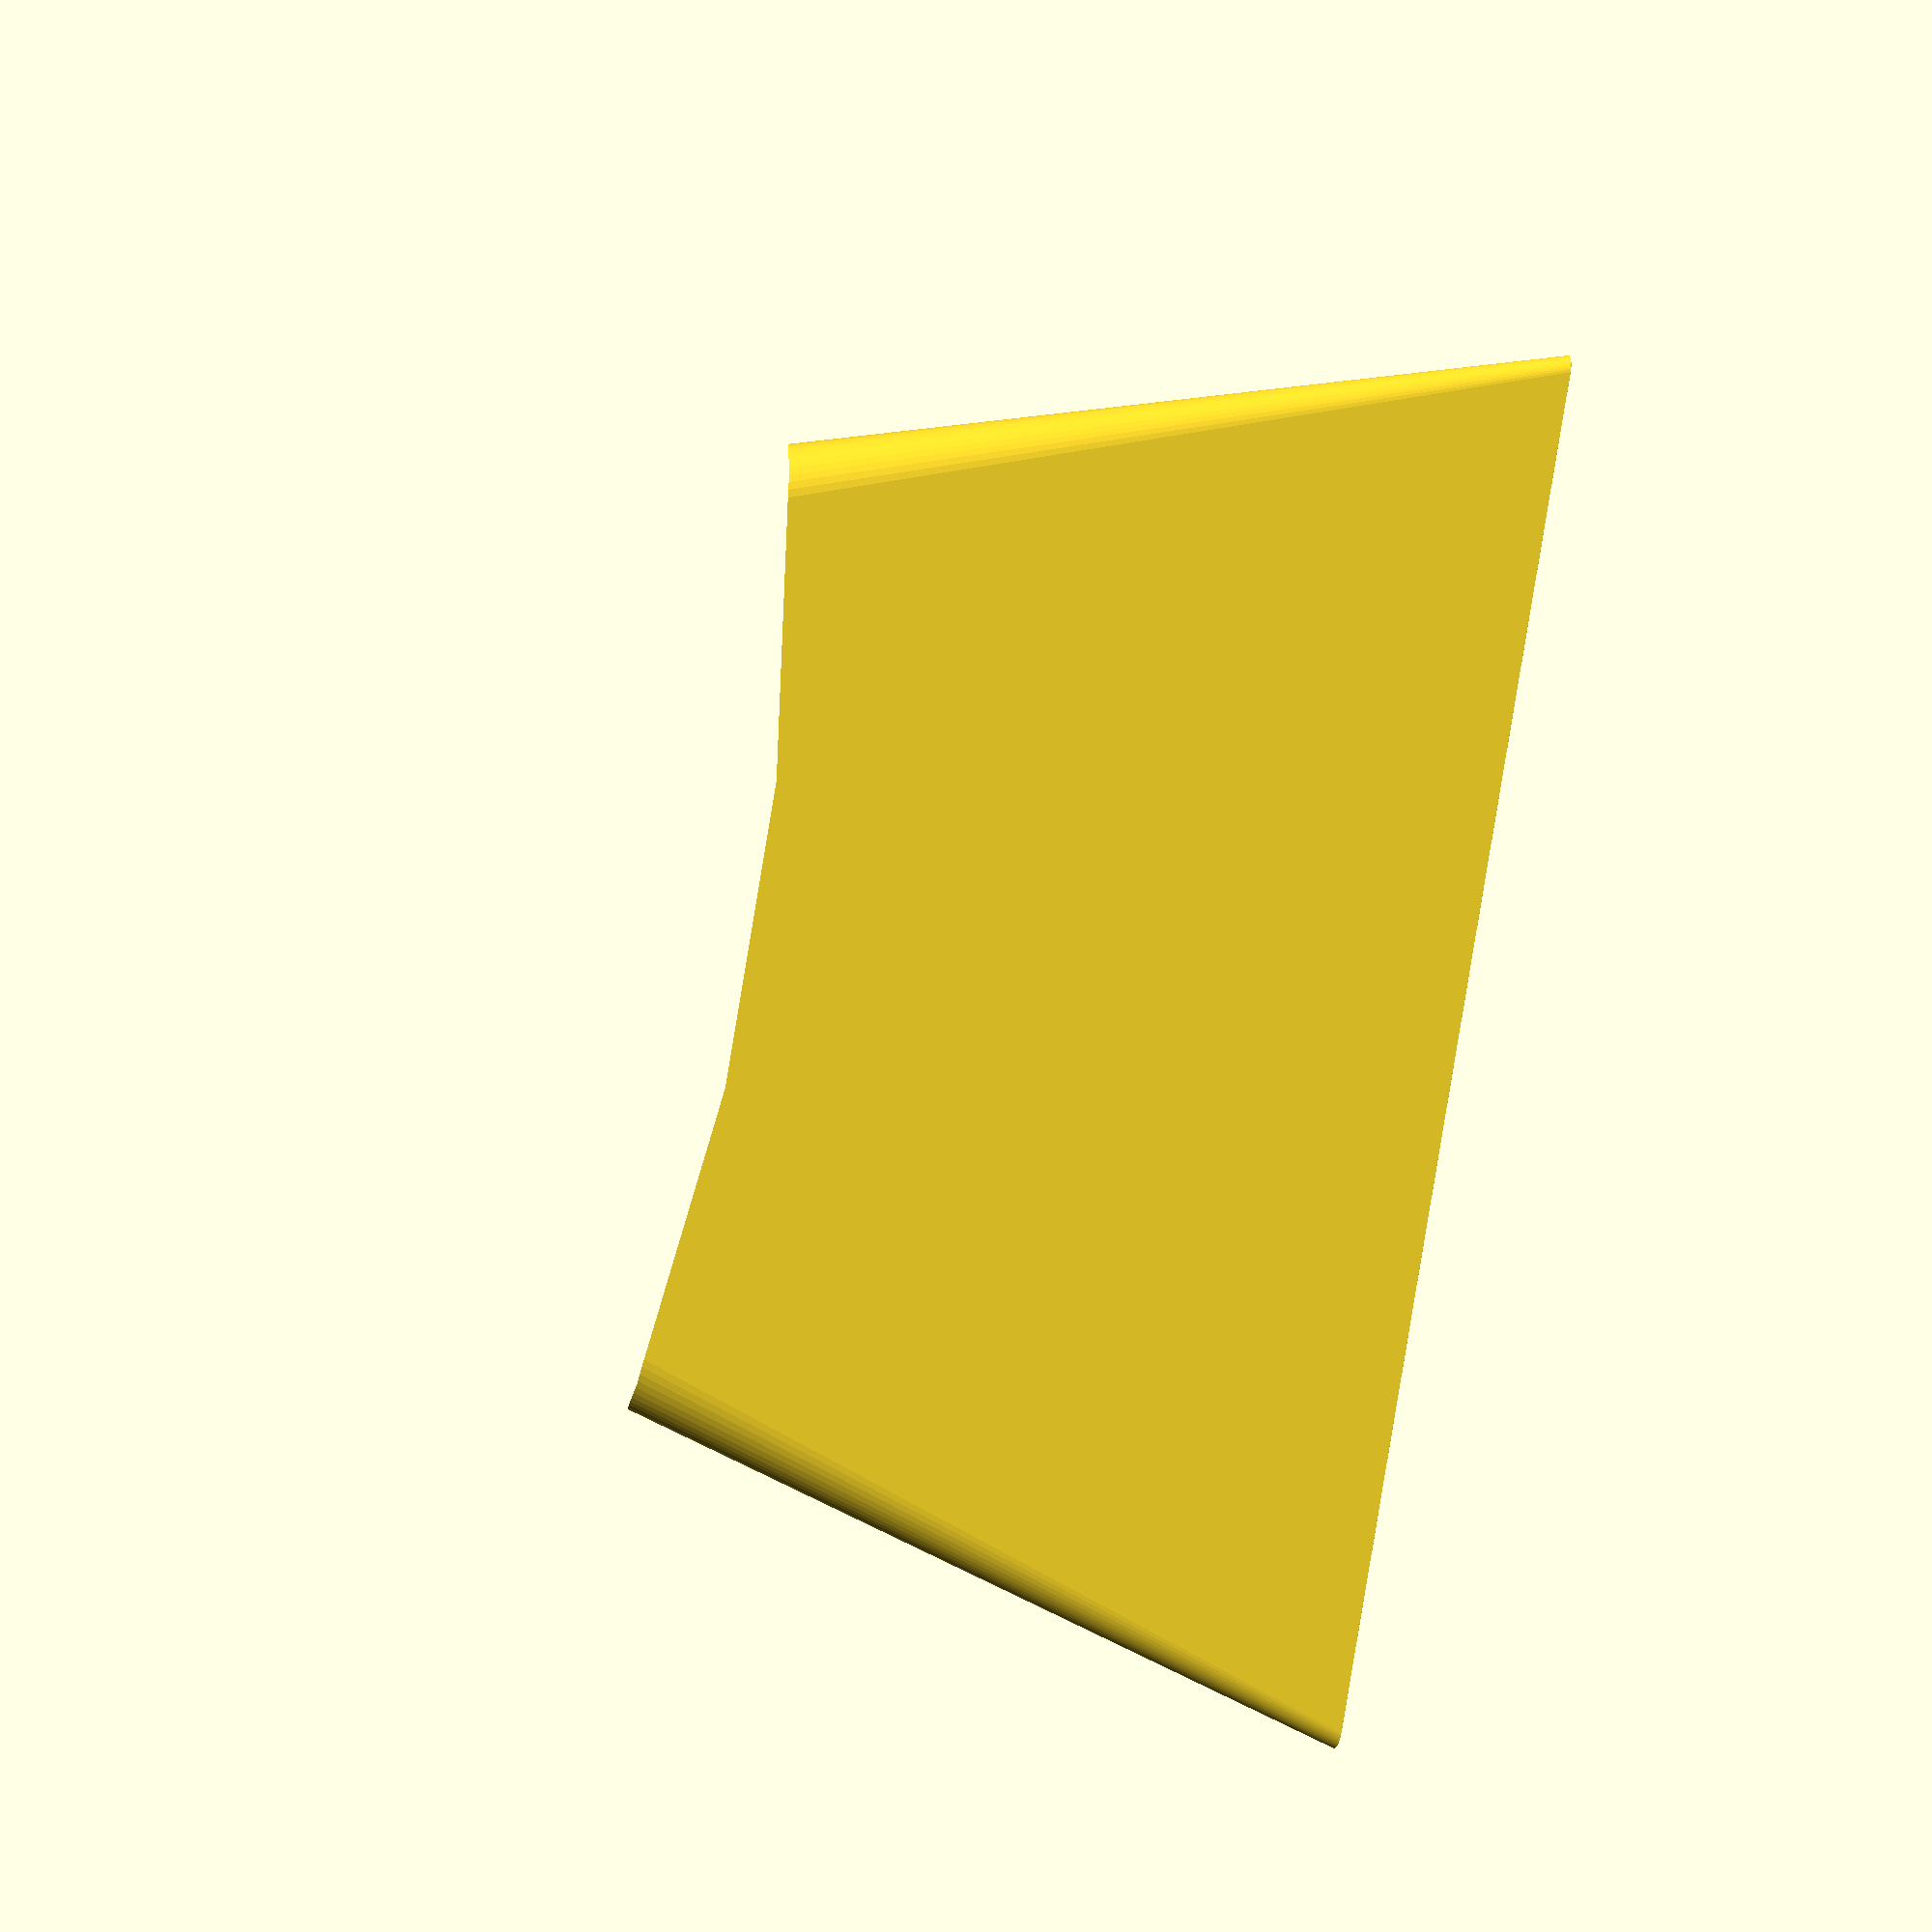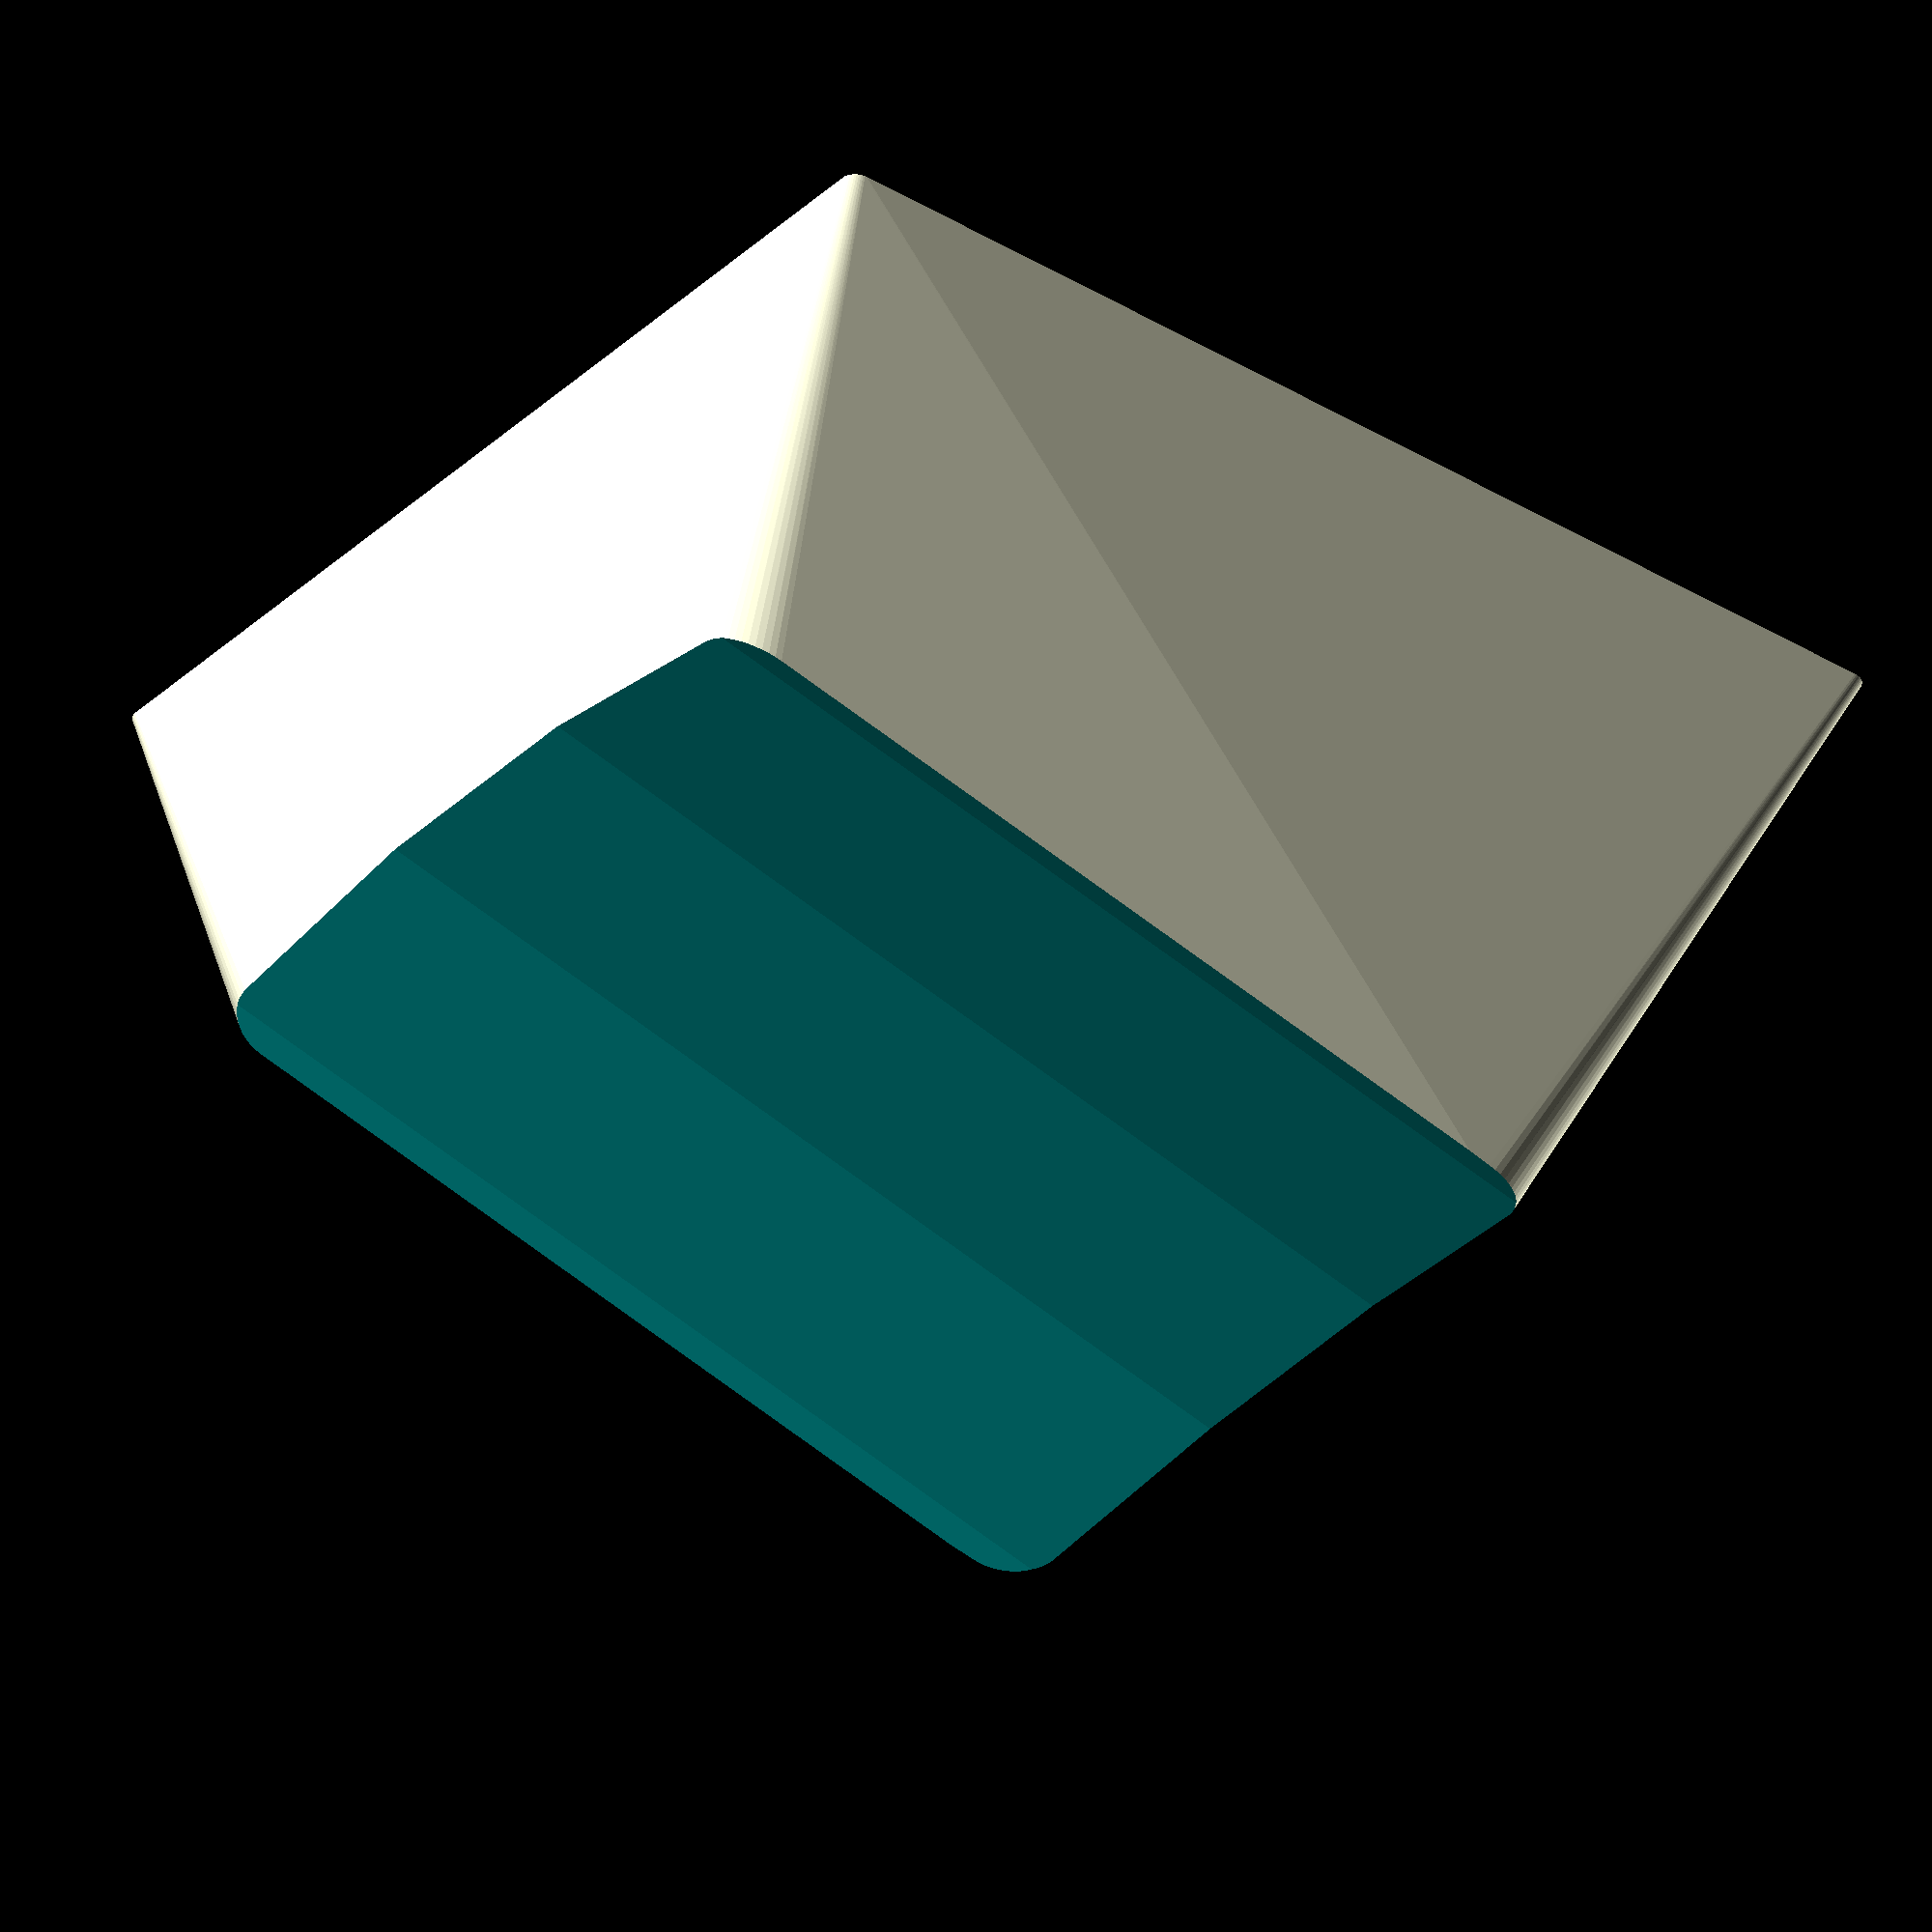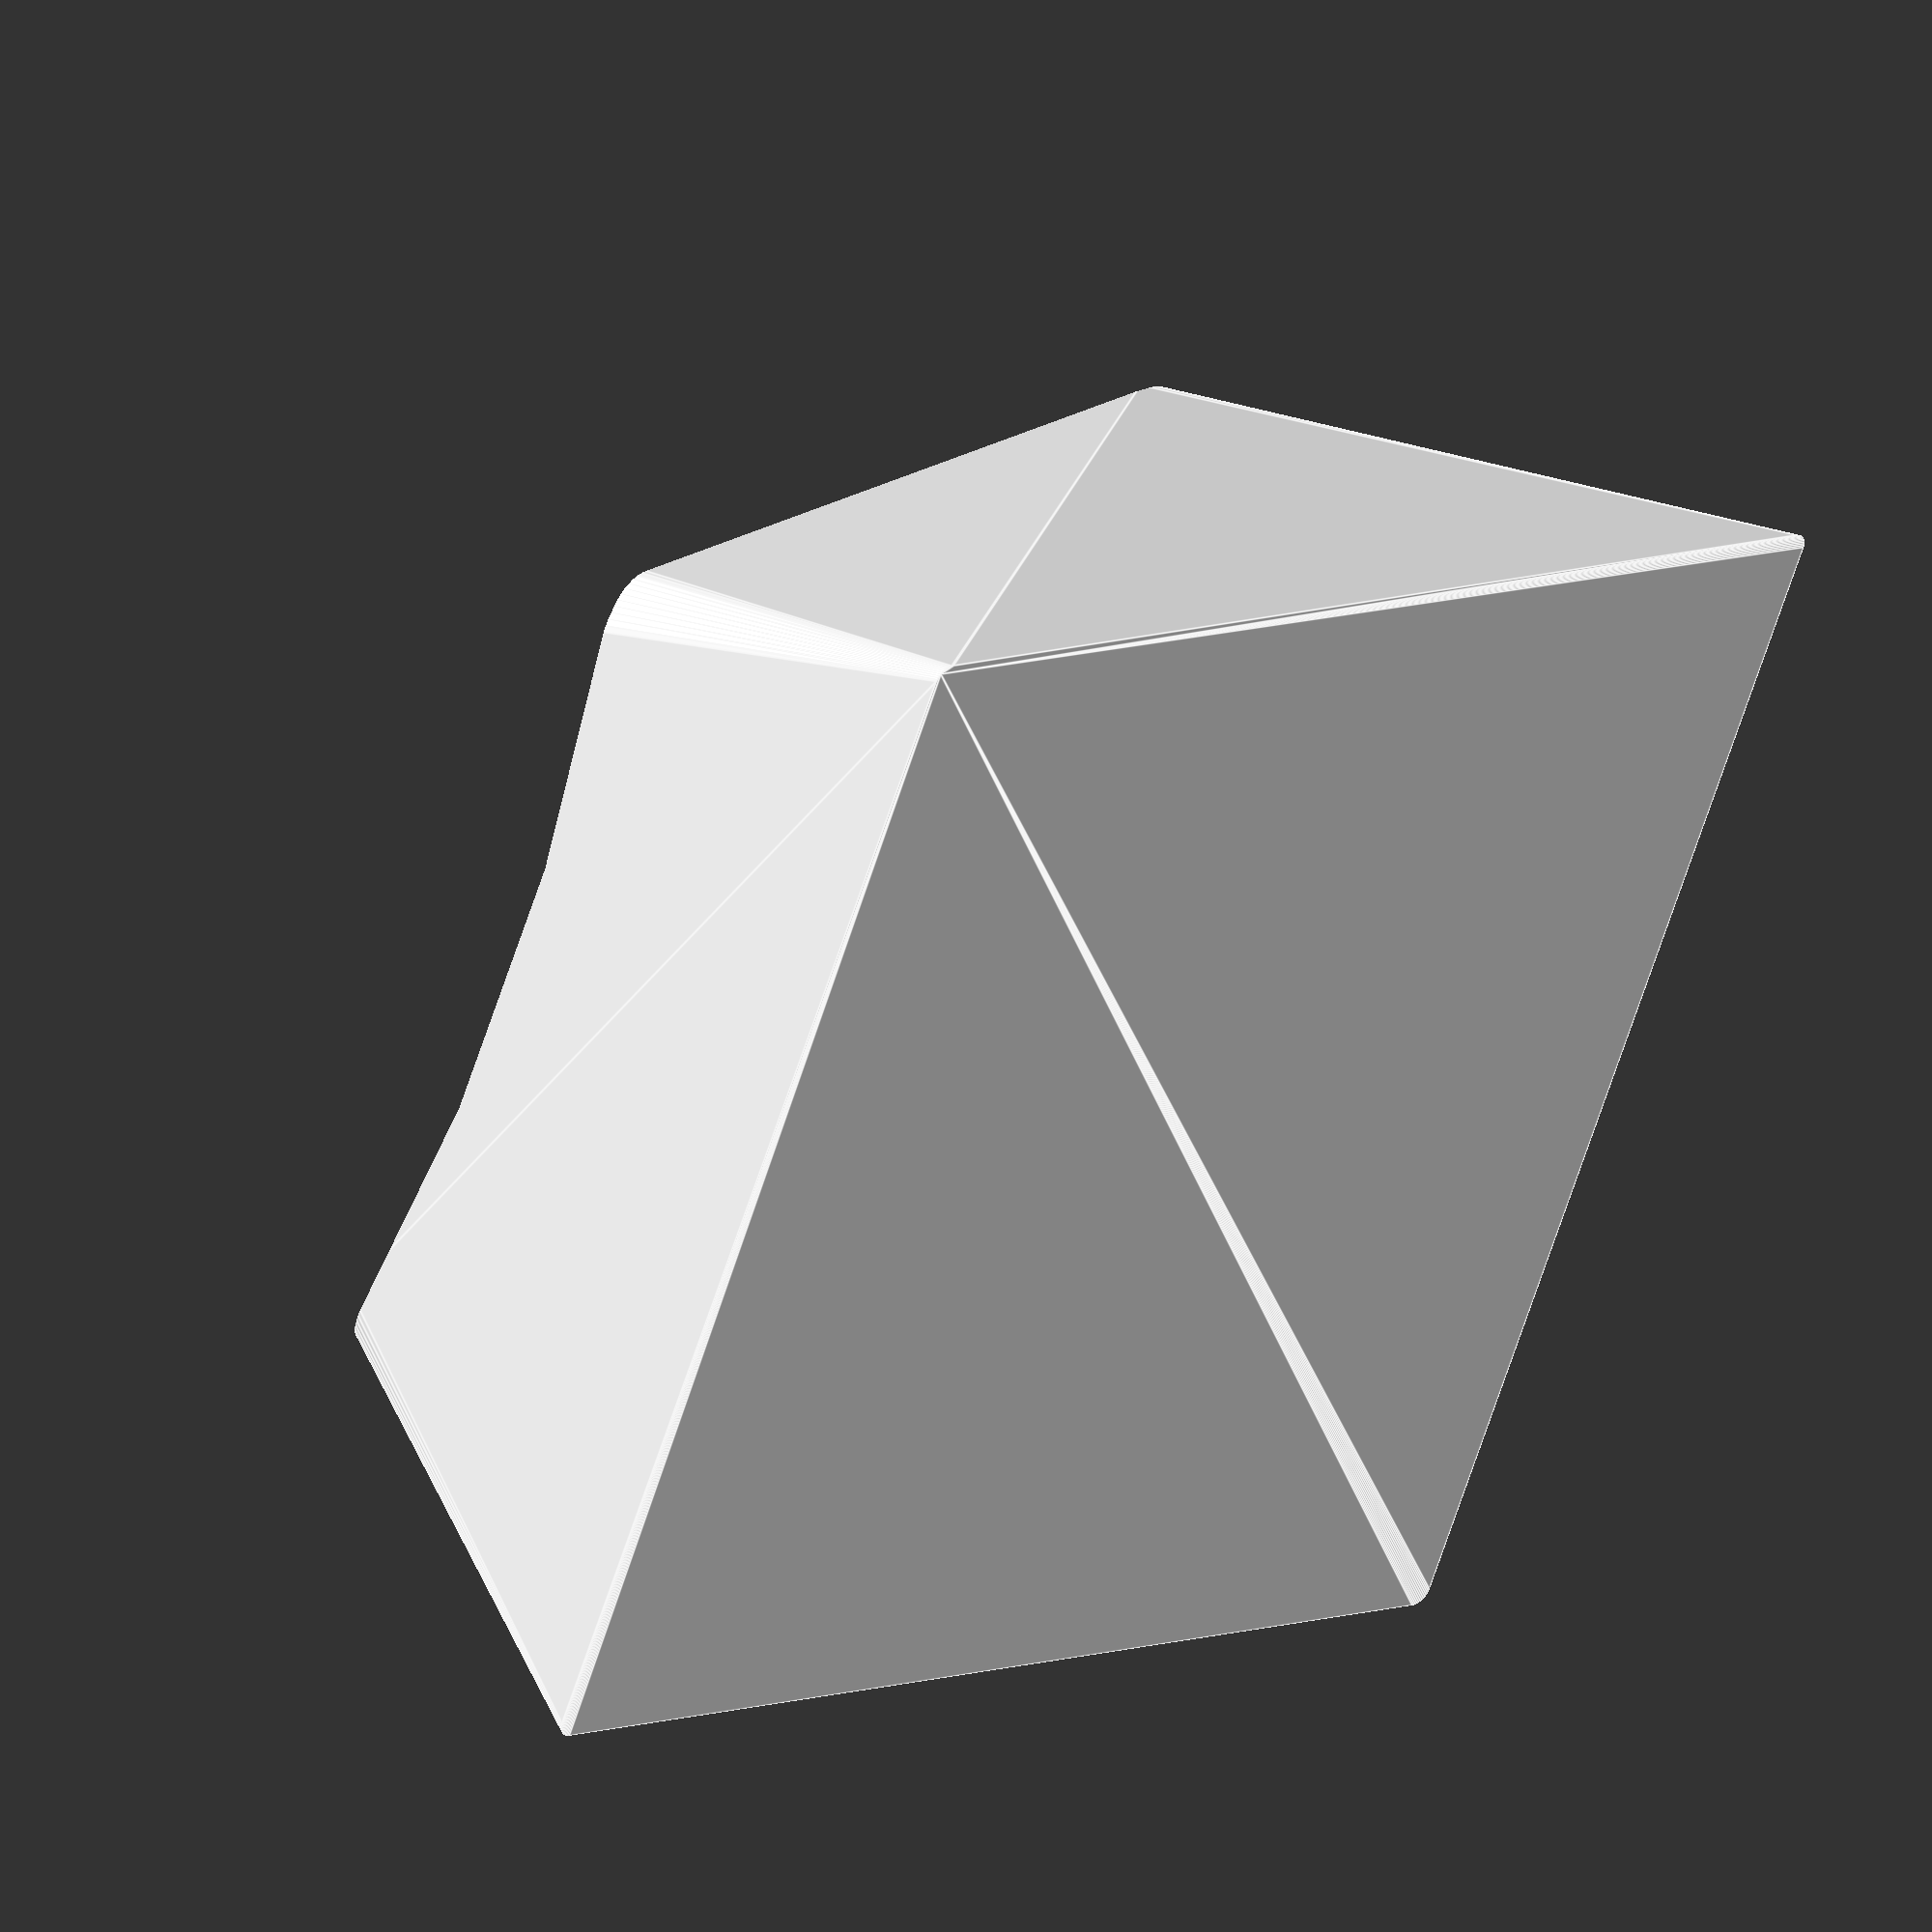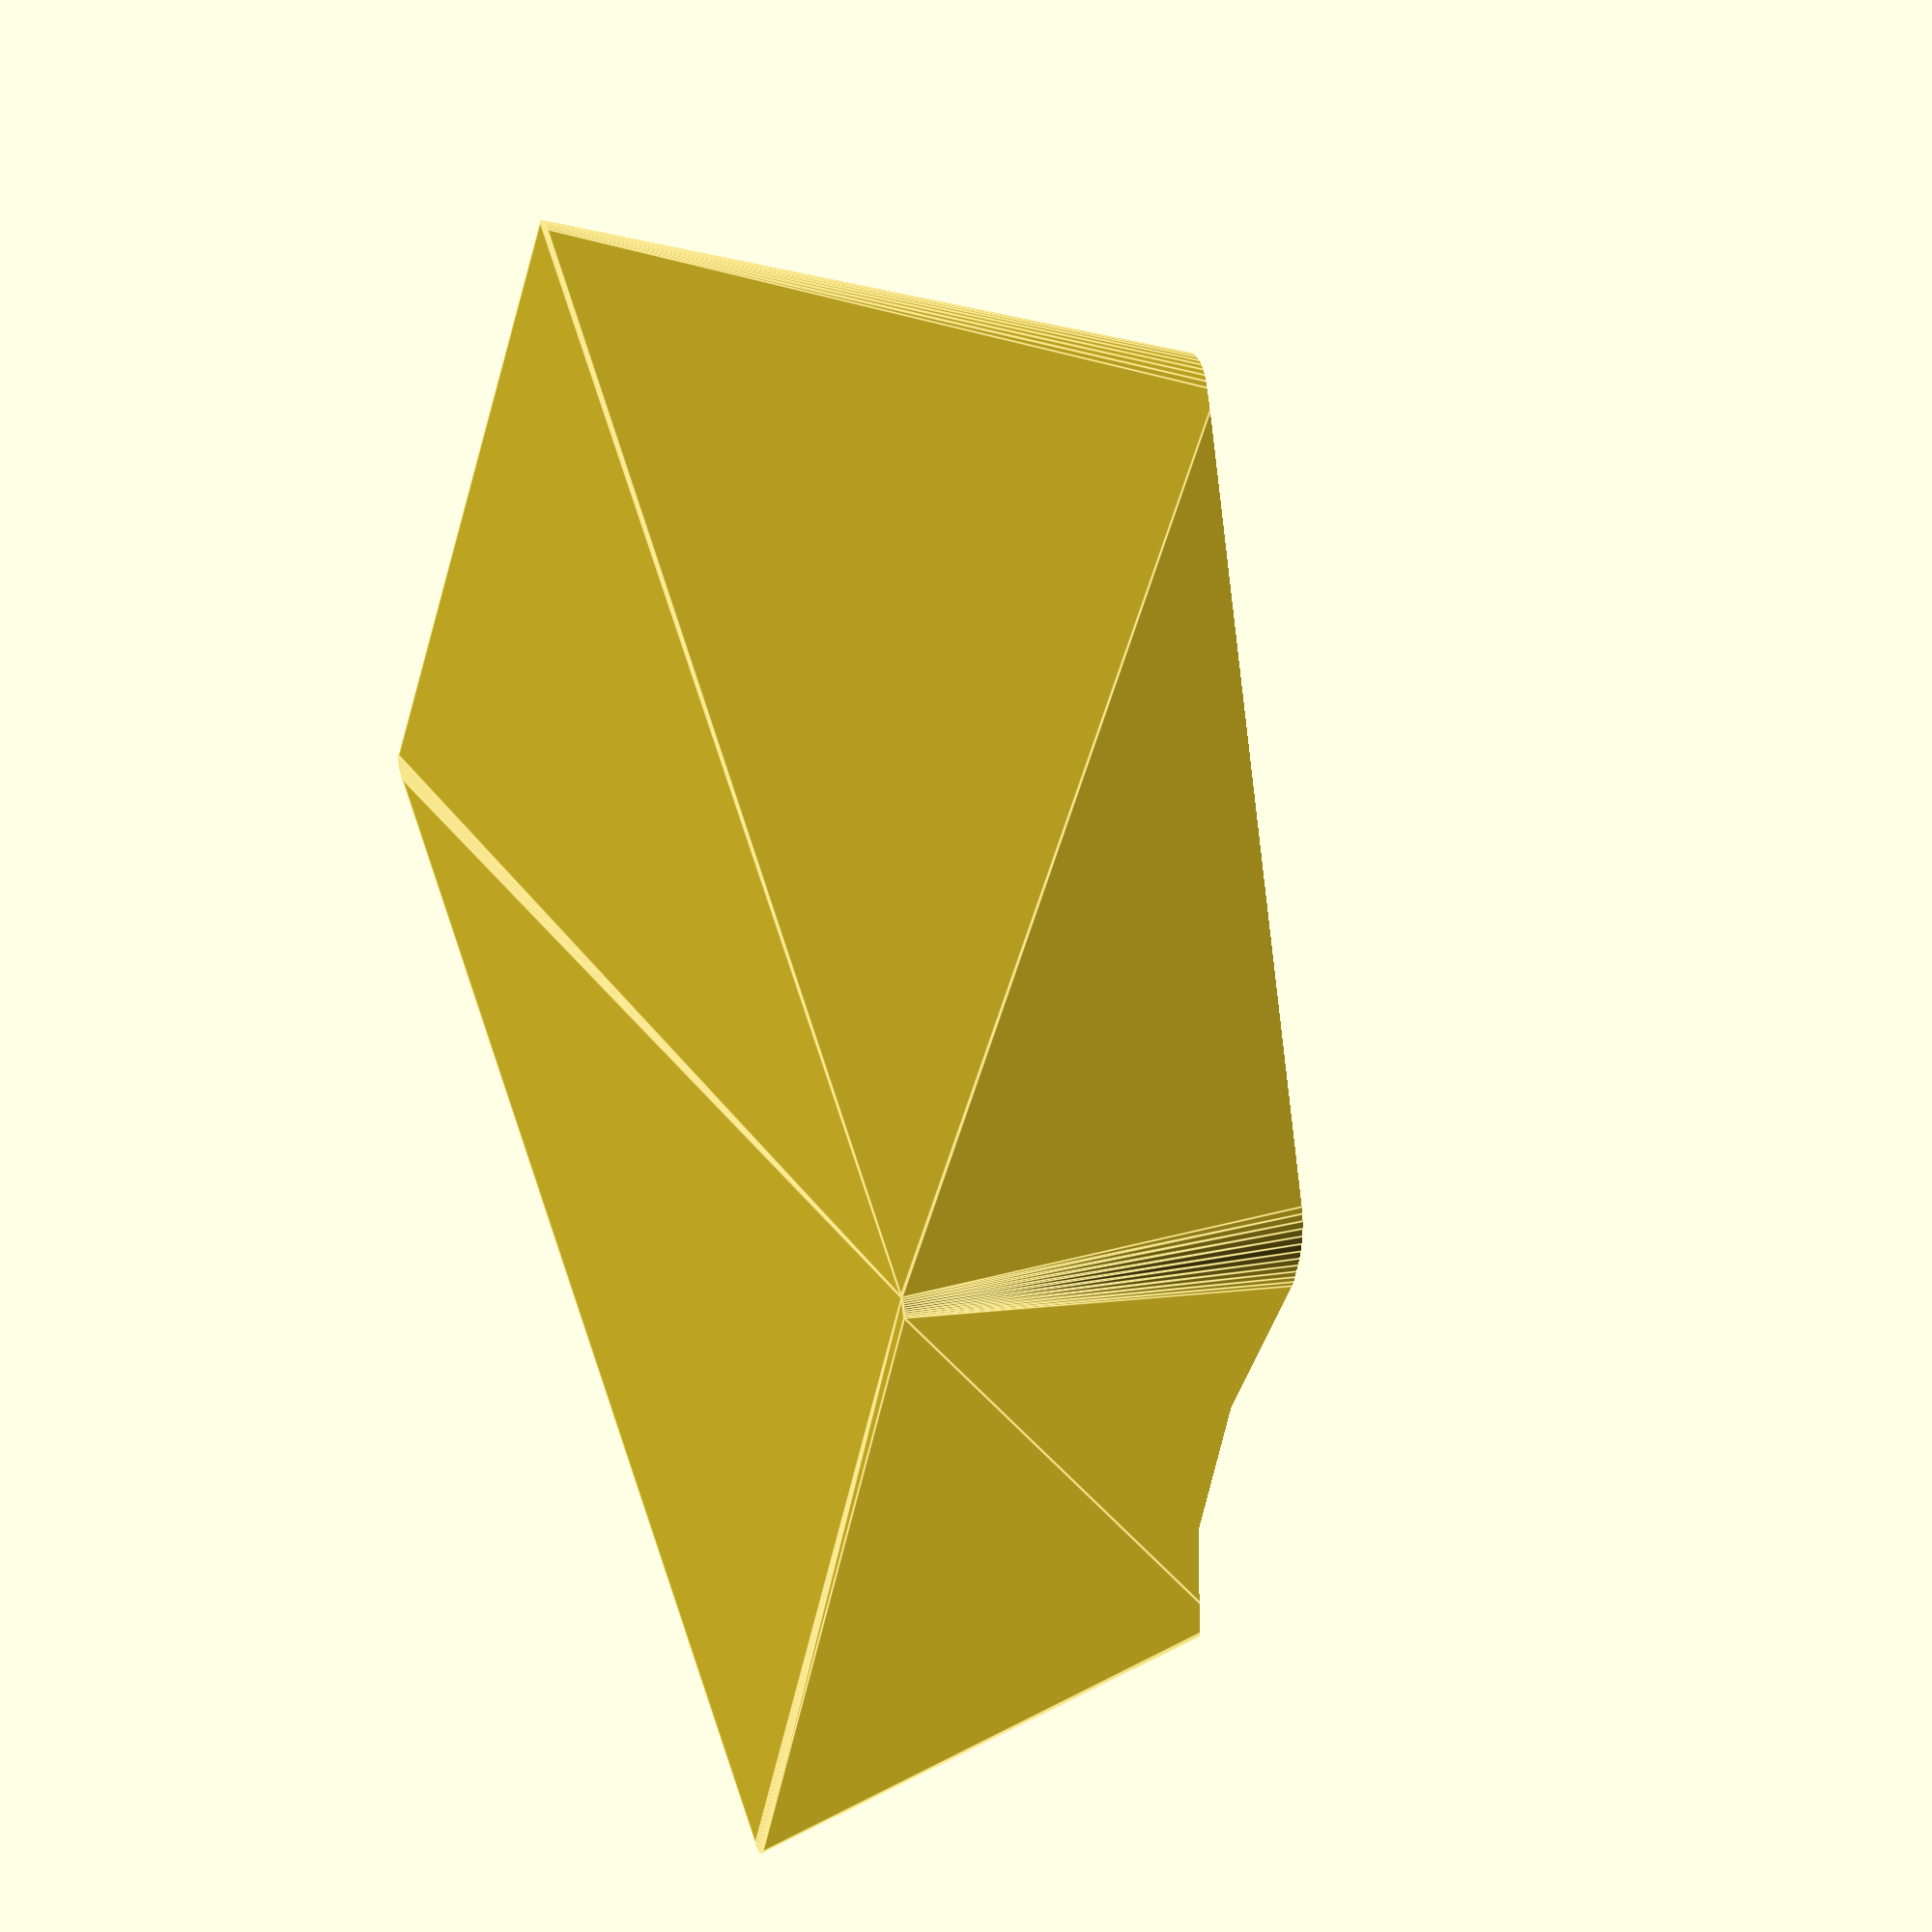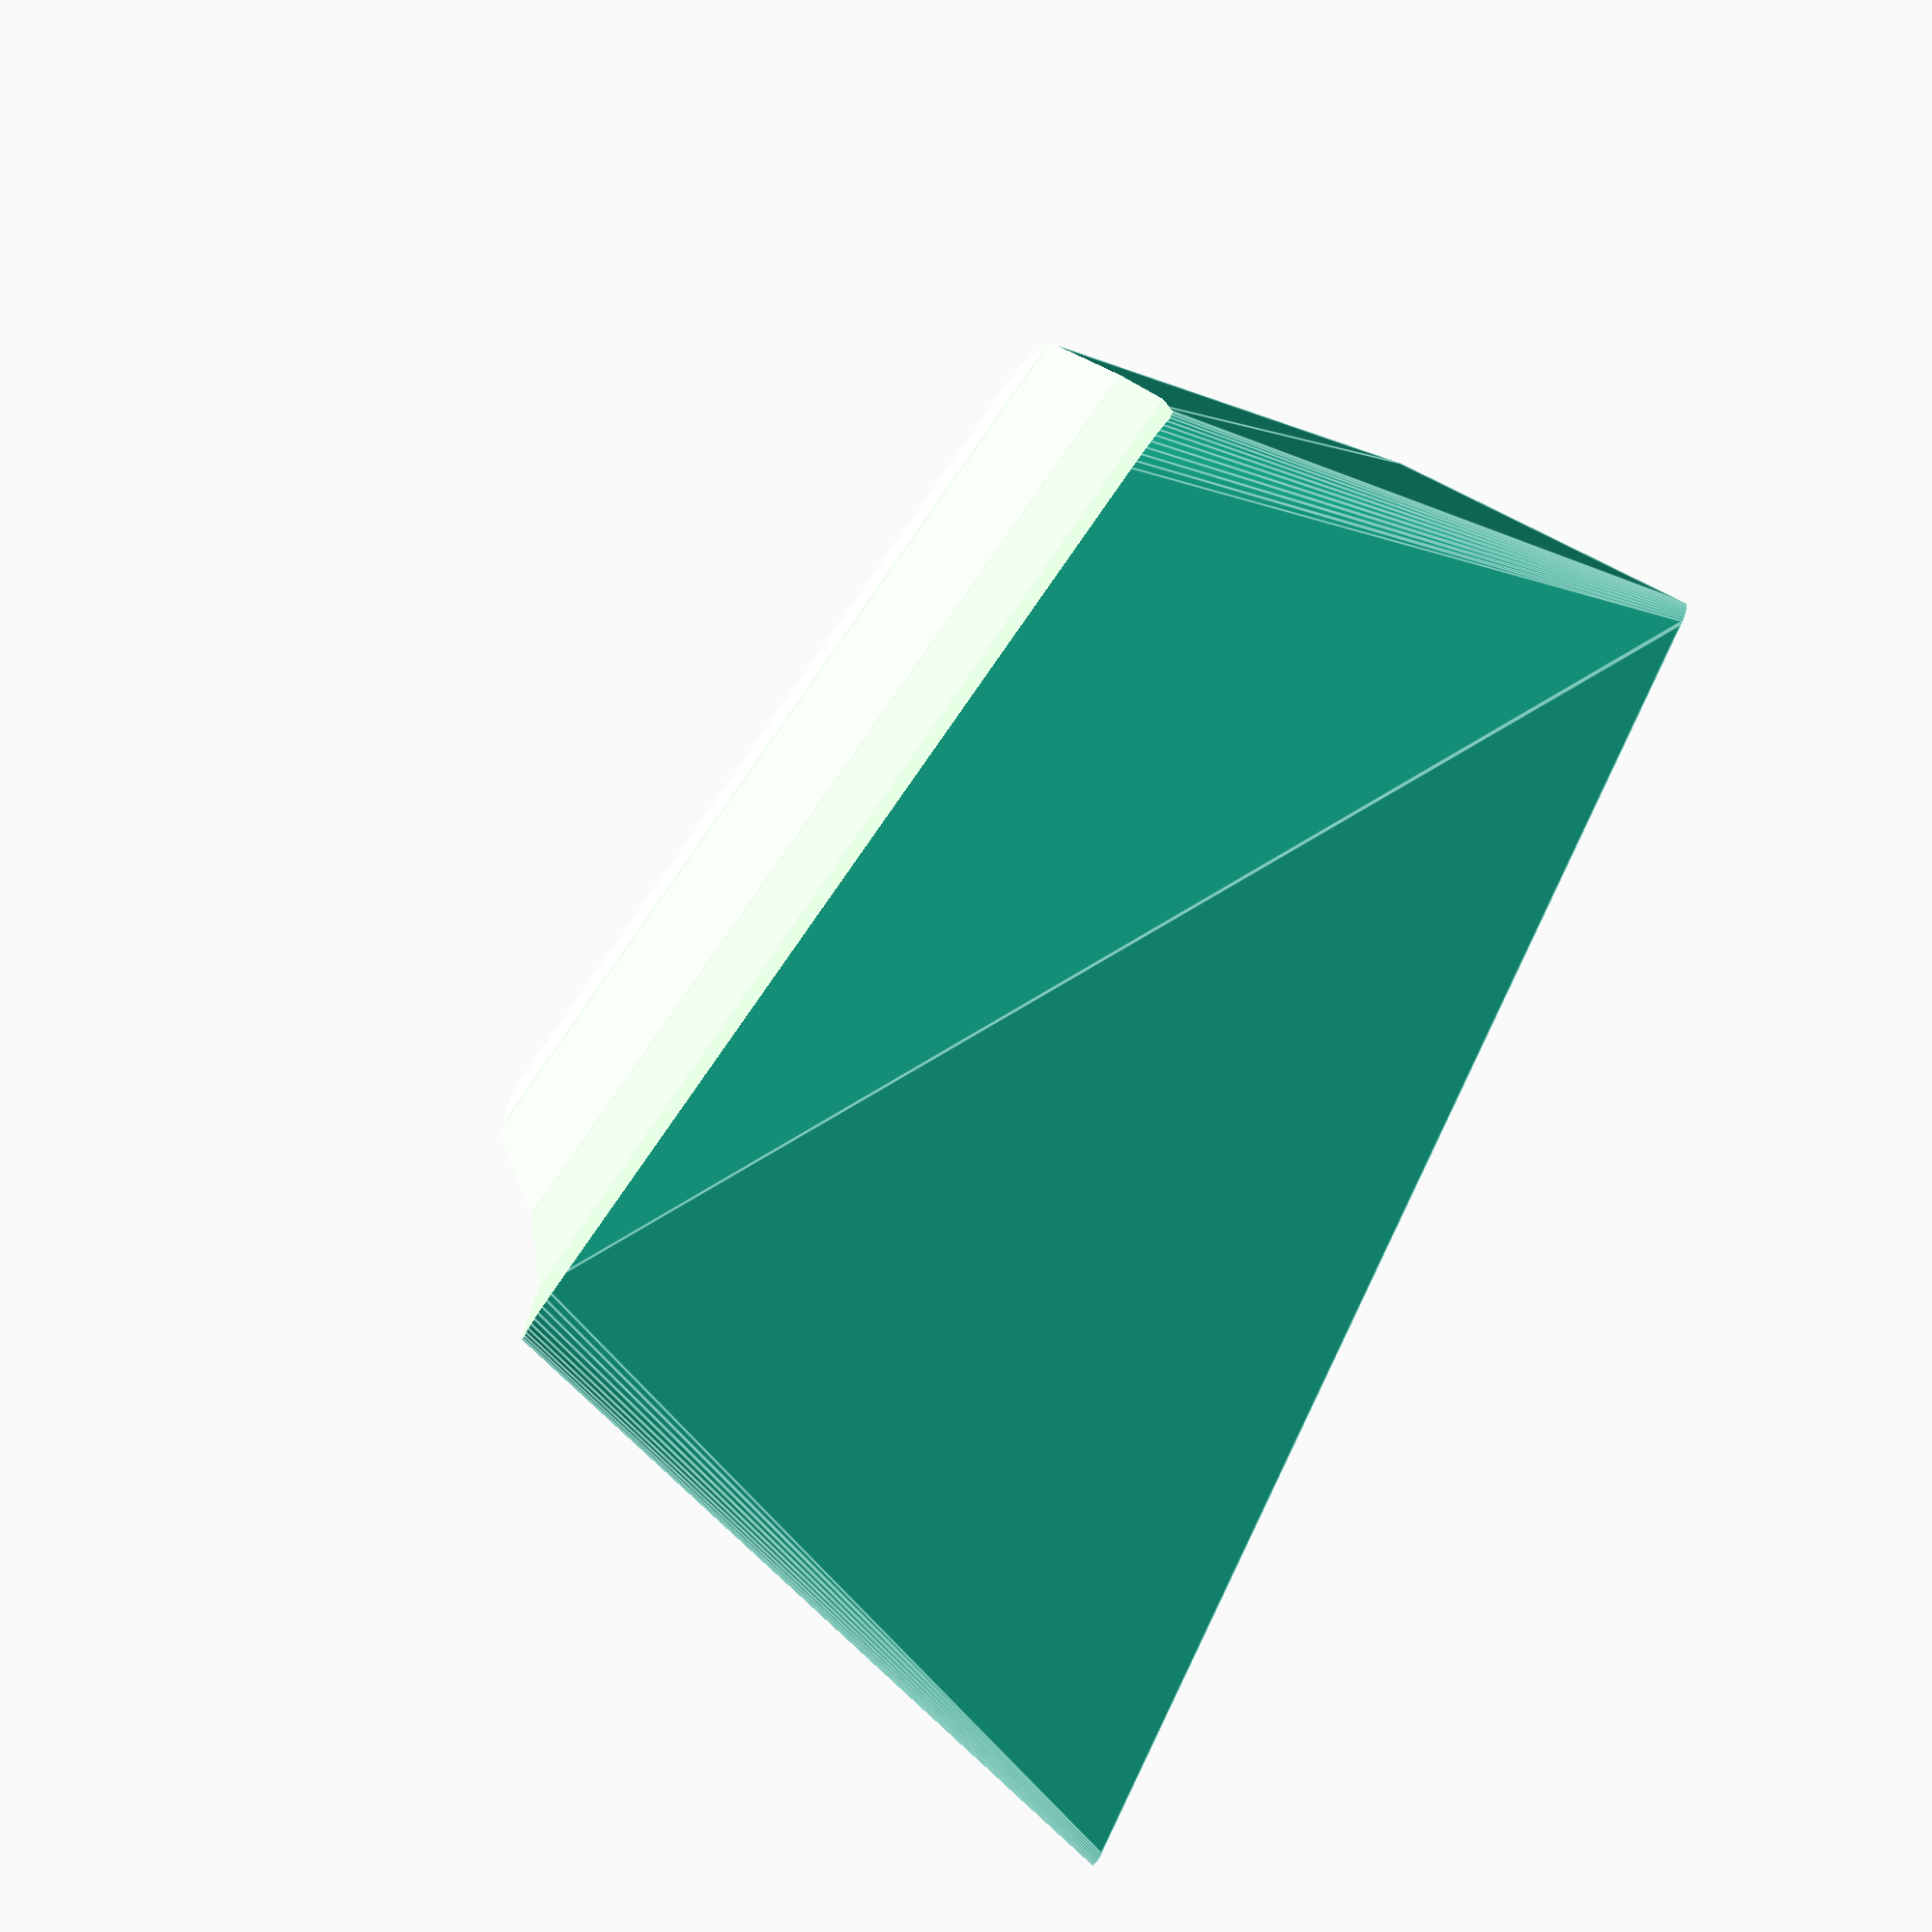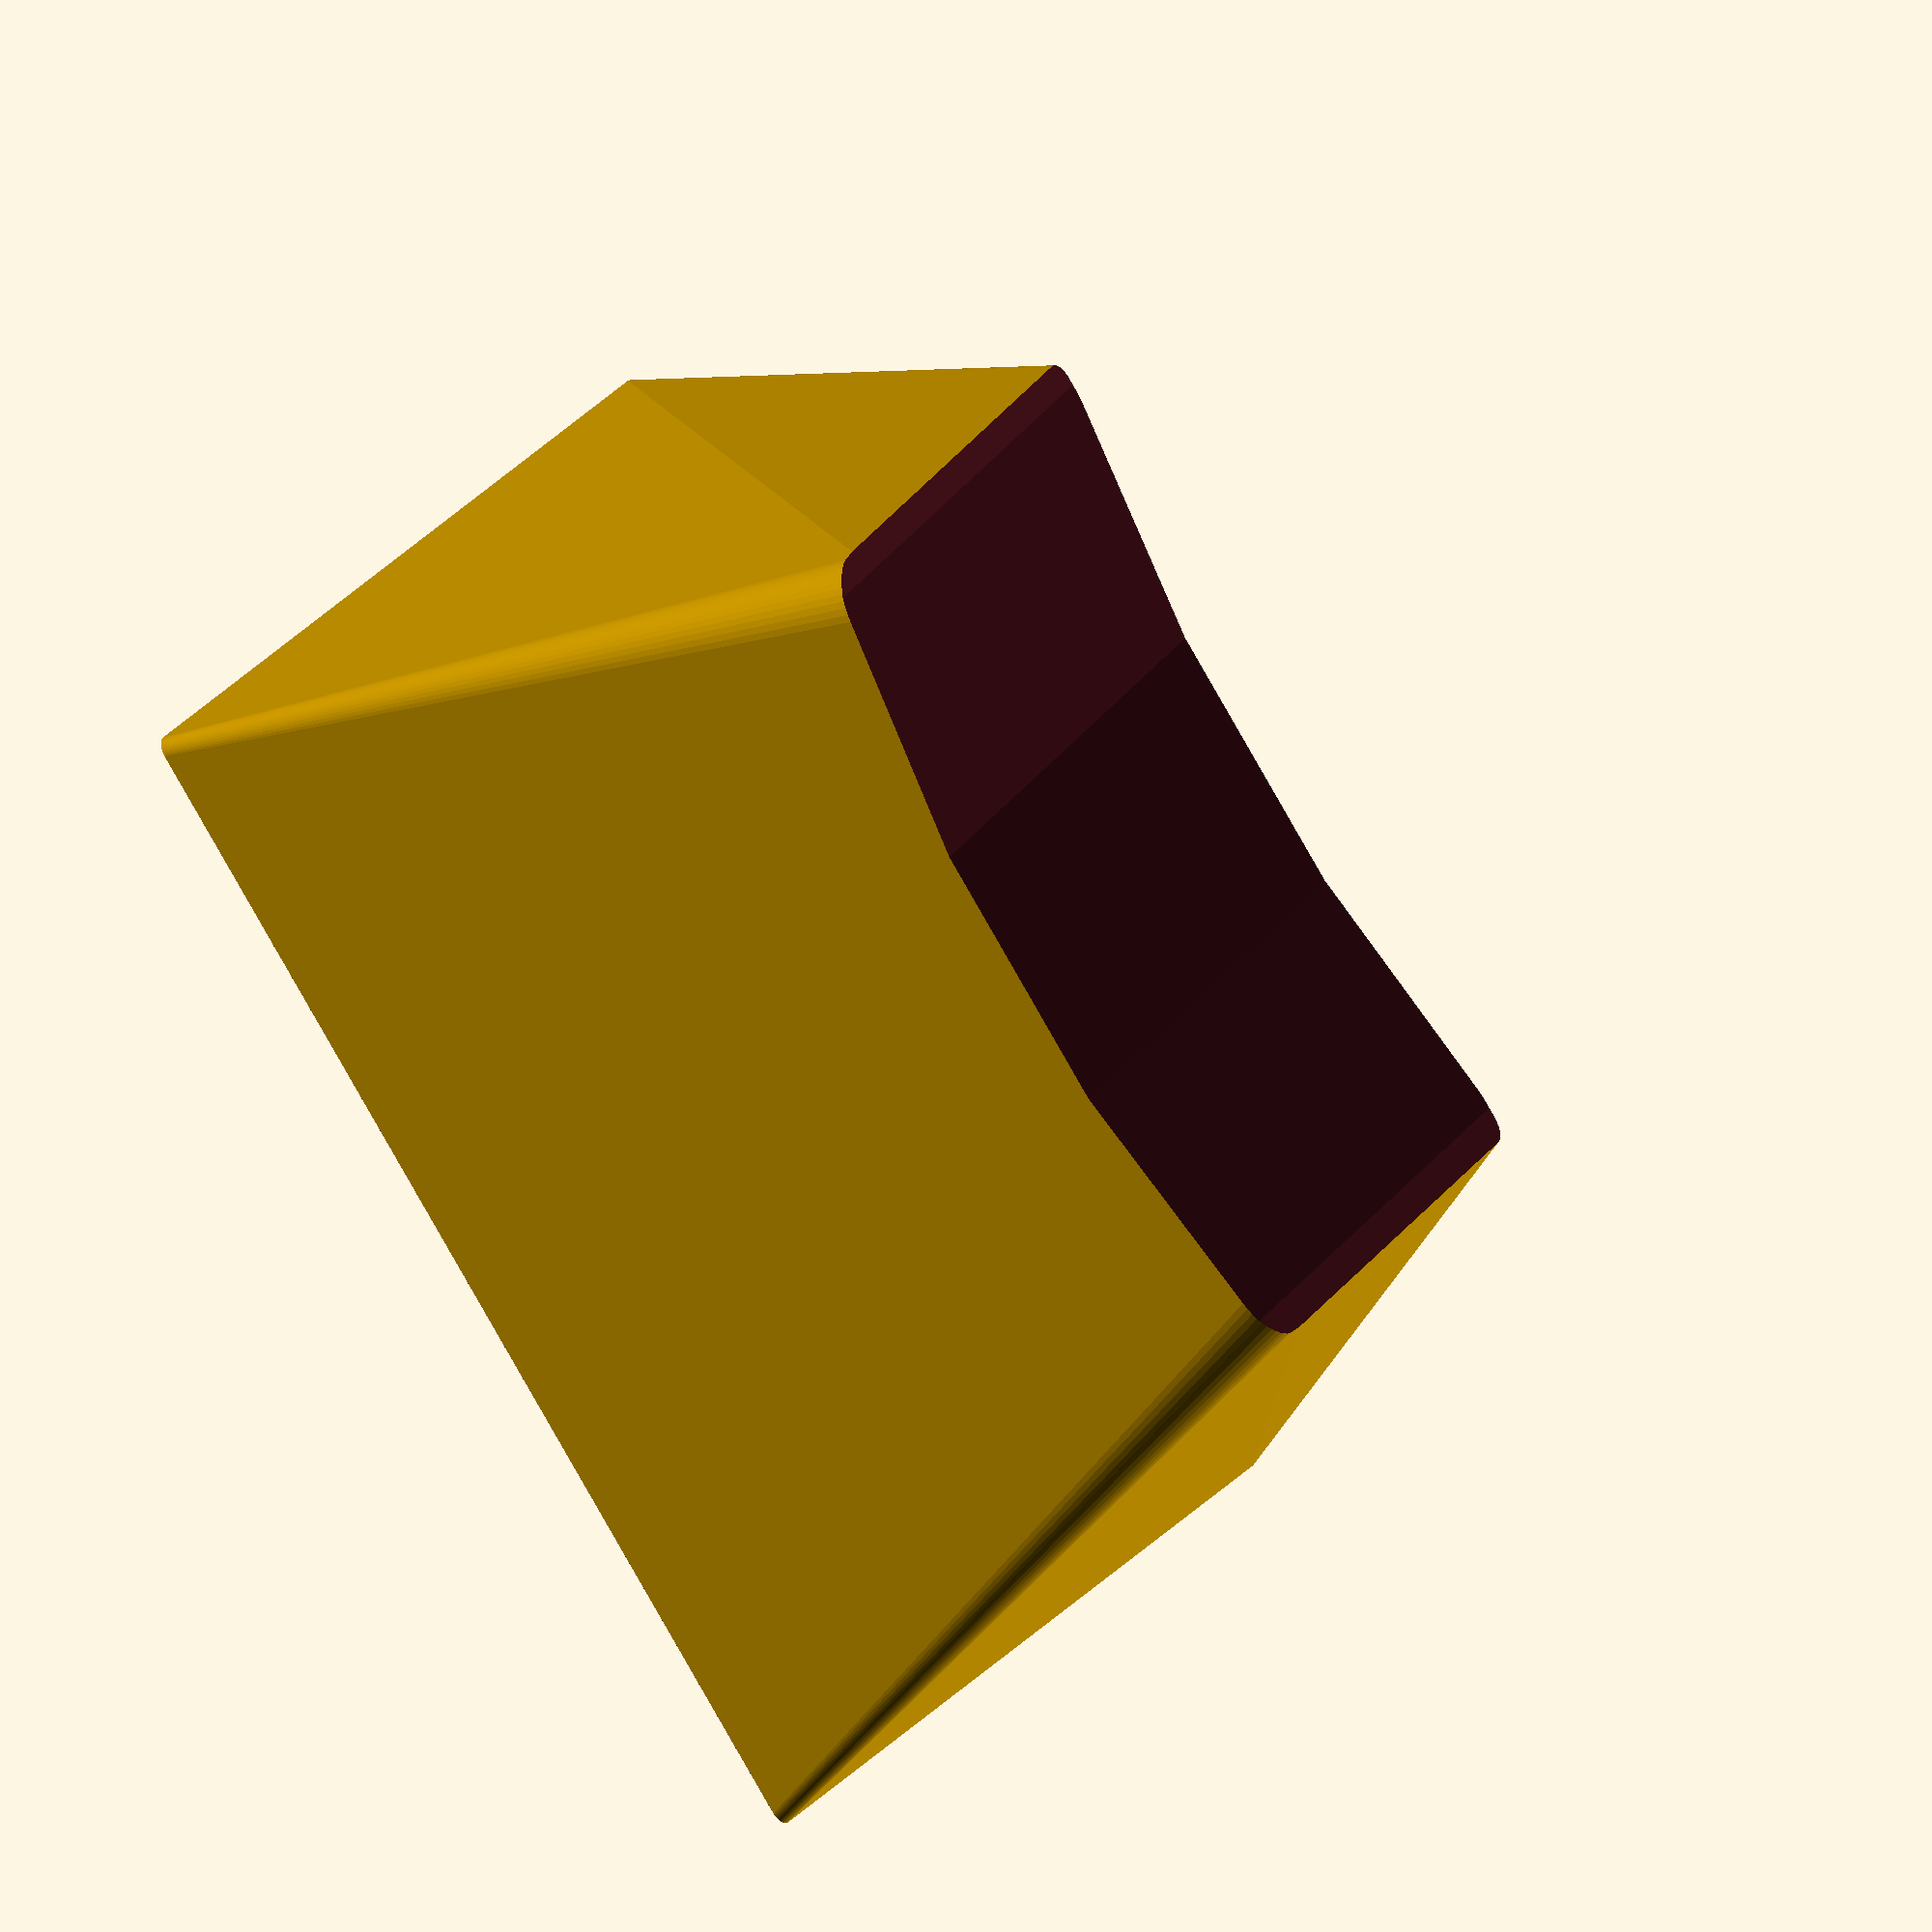
<openscad>
$fn = 50;

// thickness of the lofts used
LOFT_THICKNESS = 0.001; // this level of detail is indiscernable to a 3d printer

X_AXIS = [1,0,0];

// Generate a square plane with rounded edges
module round_square(corner_r, hor_len, ver_len) {

    hull() {
        translate([corner_r, corner_r, 0]) {
            cylinder(h = LOFT_THICKNESS, r = corner_r);
            translate([0, ver_len - corner_r * 2, 0]) {
                cylinder(h = LOFT_THICKNESS, r = corner_r);
            }

            translate([hor_len - corner_r * 2, 0, 0]) {
                cylinder(h = LOFT_THICKNESS, r = corner_r);
                translate([0, ver_len - corner_r * 2, 0]) {
                    cylinder(h = LOFT_THICKNESS, r = corner_r);
                }
            }
        }
    }

}

//           backside offset: 0.25
//           topside offset: 2.625
//           top vertical length: 14.75
//           top horizontal length: 12.75
//           top face vertical offset: 3
//           scuplt angle: 11 degrees
//           sculpt curve cup radius: 64/2 = 32


// measurements in mm

// ROW 4

// cap profile measurements
cap_height = 9.5;
base_side_len = 18;

// fillet radiuses
base_r = 0.25; // radius of base face
top_r = 0.875;

// top face dimensions
top_hor_len = 12.75;
top_ver_len = 14.75;

// top face positioning
top_hor_margin = (base_side_len - top_hor_len) / 2; // side margins
// should be 2.625 using stock values 
top_ver_margin = 3; // top margin of top face

// cap scuplt
cap_sculpt_angle = 11;
cap_sculpt_tilt = -1; // 1 for positive tilt, -1 for negative tilt
cap_indent = 0.75;

// cap cutout
cutout_len = top_ver_len + 0.75;
cutout_r = 32;

difference() {
    hull() {
        // base face of cap
        round_square(base_r, base_side_len, base_side_len);
        
        // top face of cap
        translate([top_hor_margin, top_ver_margin, cap_height]) {
            // round_square(top_r, top_hor_len, top_ver_len);
            rotate(a = cap_sculpt_tilt * cap_sculpt_angle, v = X_AXIS) {
                round_square(top_r, top_hor_len, top_ver_len);
            }
        }
    }
    
    // cup cutout
    translate([base_side_len / 2,
              top_ver_margin + top_ver_len,
              cap_height - sin(cap_sculpt_angle) * cutout_len - cap_indent]) {
        rotate(a = cap_sculpt_tilt * cap_sculpt_angle, v = X_AXIS) {
            translate([0, 0, cutout_r]) {
                rotate(a = 90, v = X_AXIS) {
                    cylinder(h = cutout_len, r = cutout_r);
                }
            }
        }
    }
}
// keycap side length: 18

// hull() {
//     // base face of cap
//     round_square(base_r, base_side_len, base_side_len);
//     
//     // top face of cap
//     translate([top_hor_margin, top_ver_margin, cap_height]) {
//         rotate(a = cap_sculpt_tilt * cap_sculpt_angle, v = X_AXIS) {
//             round_square(top_r, top_hor_len, top_ver_len);
//         }
//     }
// }

</openscad>
<views>
elev=221.3 azim=132.7 roll=104.1 proj=p view=solid
elev=126.4 azim=125.6 roll=174.6 proj=o view=wireframe
elev=317.4 azim=66.1 roll=139.1 proj=o view=edges
elev=136.9 azim=68.2 roll=288.2 proj=o view=edges
elev=244.0 azim=254.2 roll=115.2 proj=p view=edges
elev=40.8 azim=37.4 roll=308.8 proj=o view=wireframe
</views>
